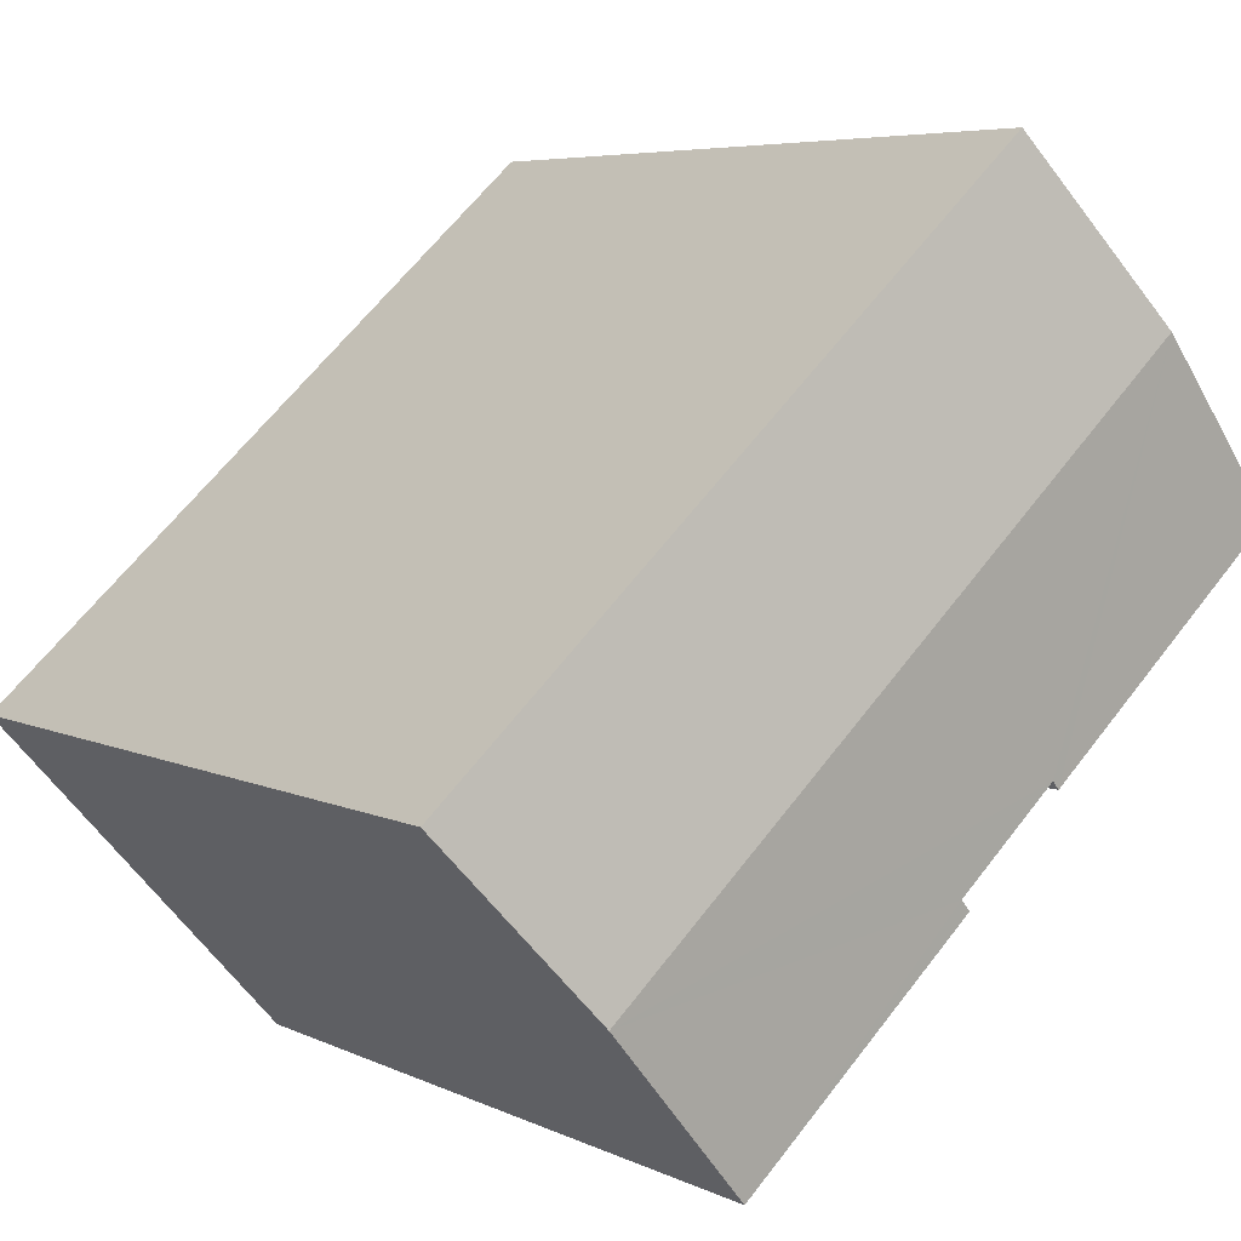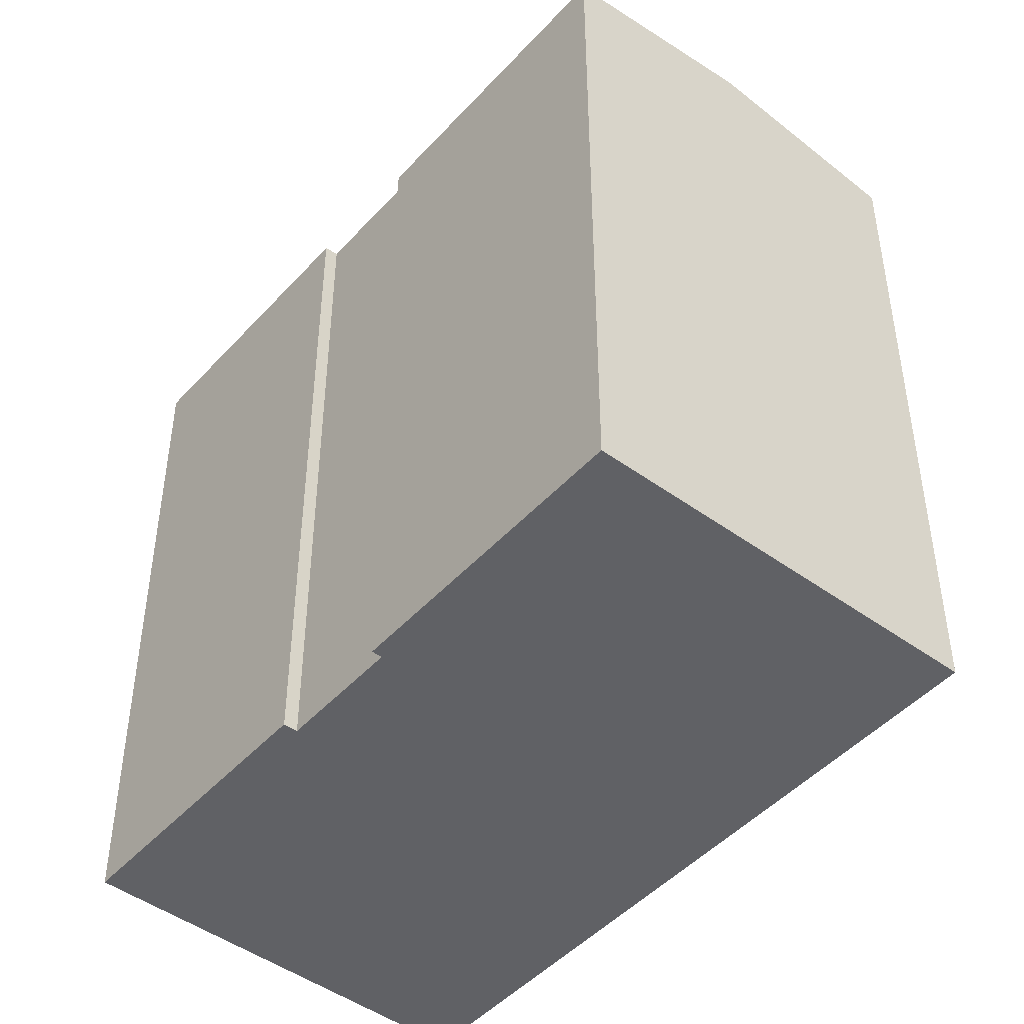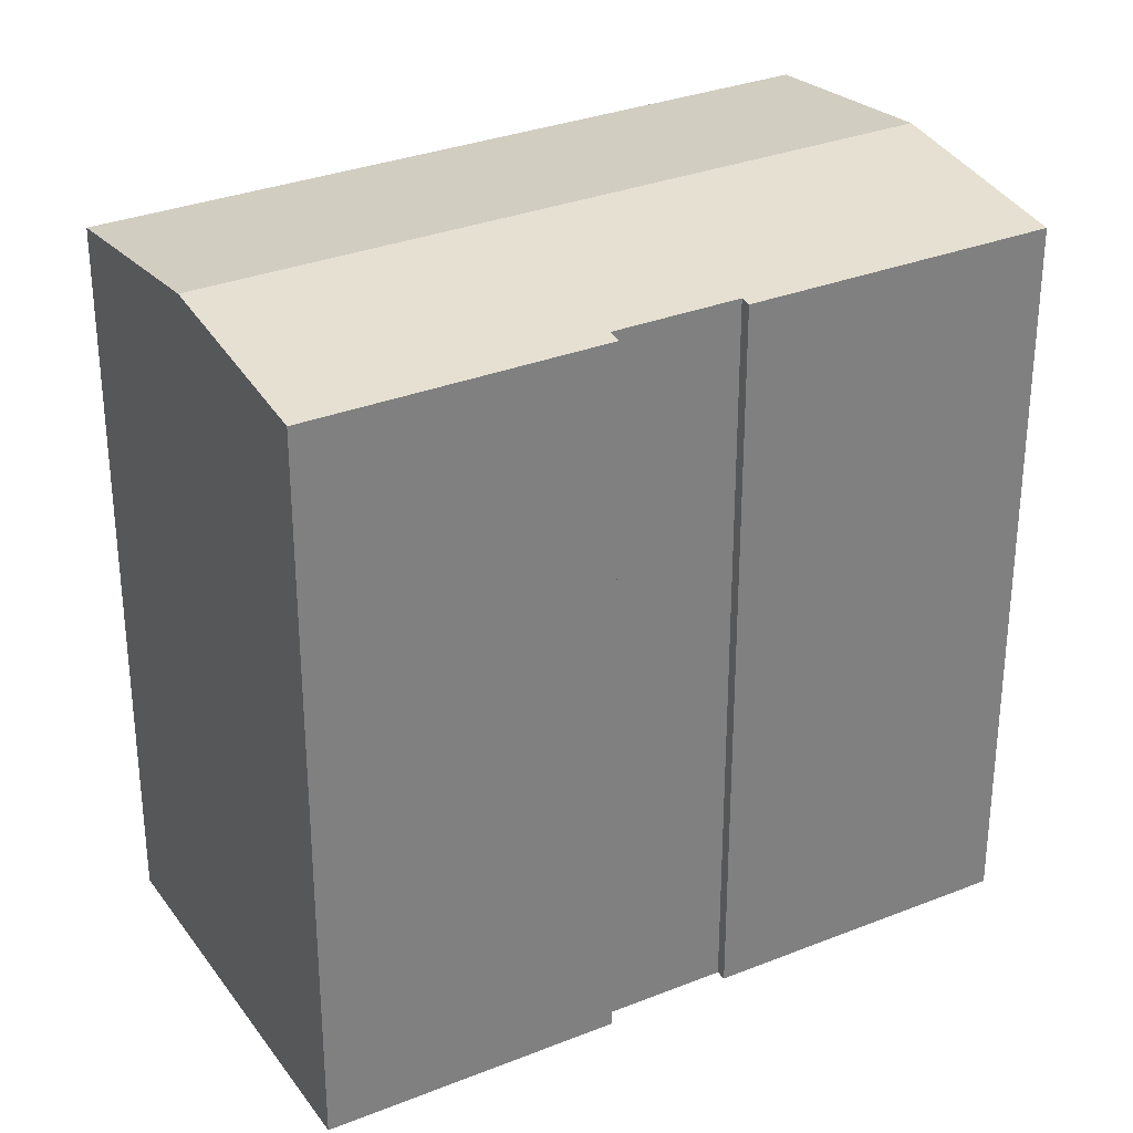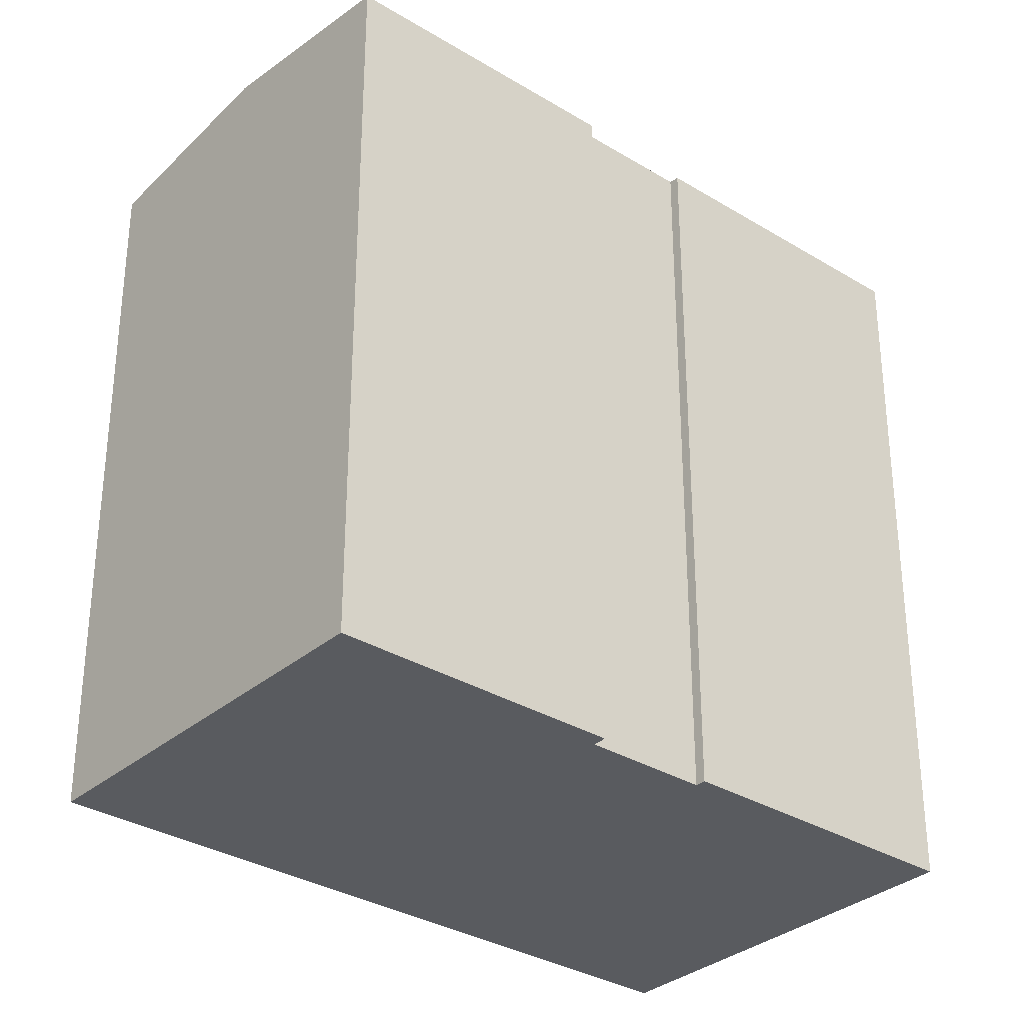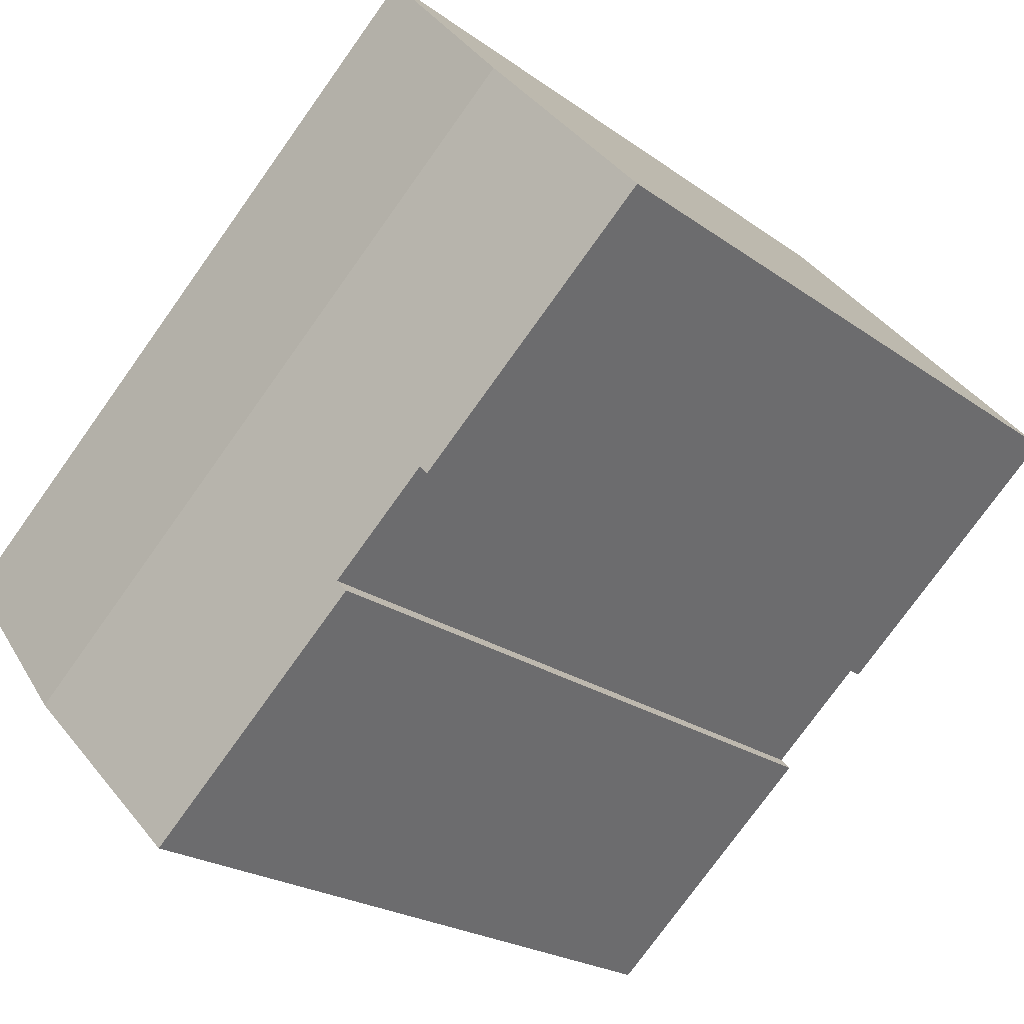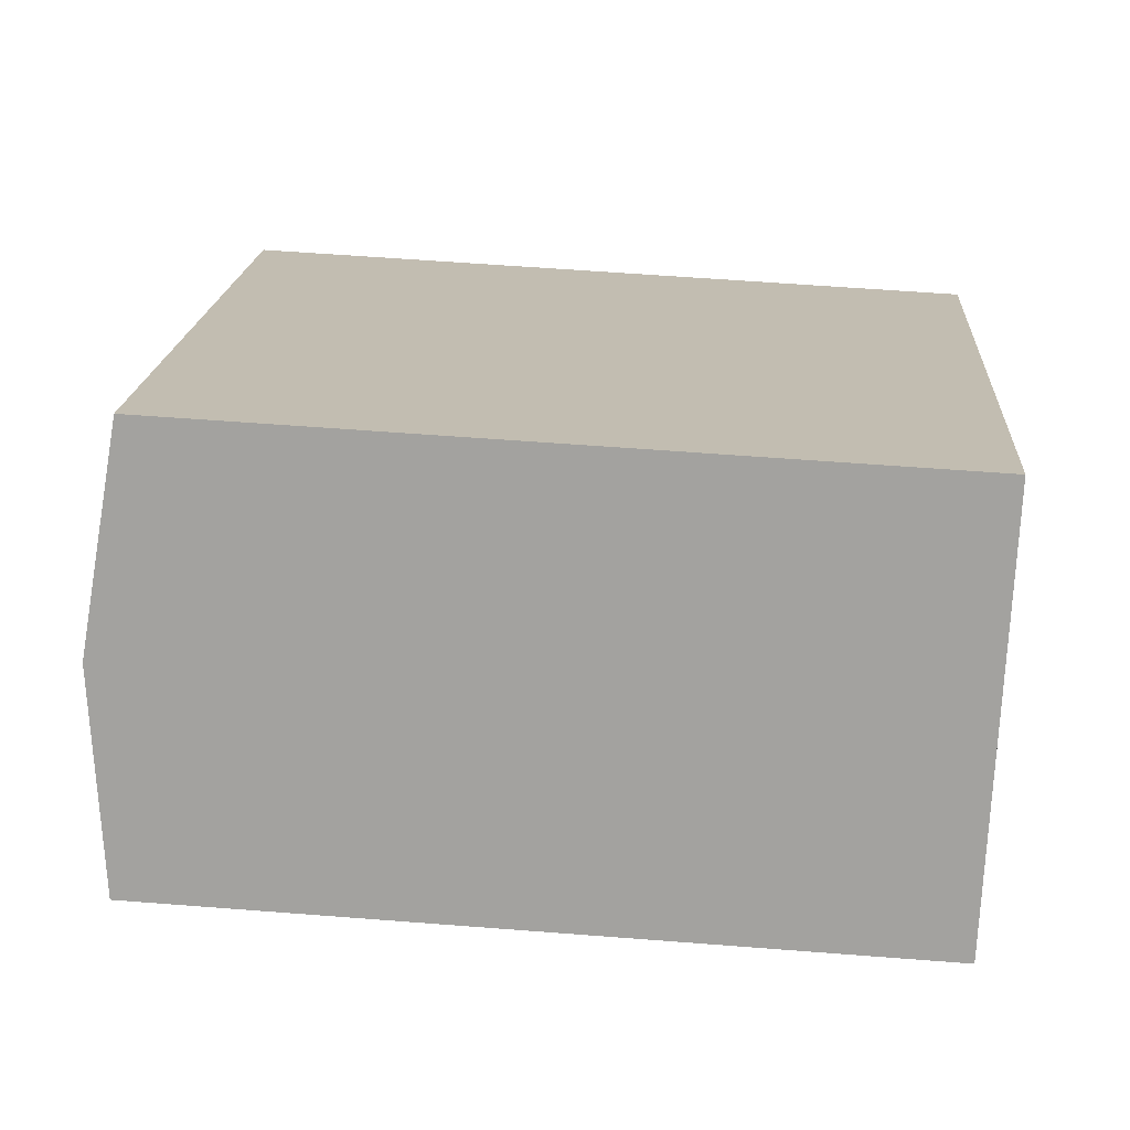
<metadata>
{"format":"obj","ext":"obj","renderer":"f3d","projection":"perspective","resolution":1024,"background":"white","views":[{"elev":5.8,"azim":144.9,"up":"+Z"},{"elev":-47.1,"azim":-87.7,"up":"+Y"},{"elev":31.3,"azim":-167.6,"up":"+Y"},{"elev":-32.4,"azim":-178.4,"up":"+Y"},{"elev":-21.7,"azim":-141.6,"up":"+Z"},{"elev":58.6,"azim":-85.4,"up":"+Z"}]}
</metadata>
<code>
v  3.734 20.1 4.189
v  6.237 19.46 -5.607
v  0 19.46 1.191e-15
v  6.432 19.49 -5.39
v  18.46 20.1 -9.099
v  8.988 19.49 -7.688
v  14.67 19.45 -13.32
v  8.727 19.45 -7.978
v  22.27 19.45 -4.862
v  7.522 19.45 8.439
v  14.67 8.159e-16 -13.32
v  8.727 4.885e-16 -7.978
v  8.988 4.708e-16 -7.688
v  6.432 3.3e-16 -5.39
v  6.237 3.433e-16 -5.607
v  0 0 0
v  7.522 -5.167e-16 8.439
v  3.734 -2.565e-16 4.189
v  18.46 5.572e-16 -9.099
v  22.27 2.977e-16 -4.862
g defaultobject
f 1 2 3
f 2 1 4
f 4 1 5
f 4 5 6
f 6 5 7
f 7 8 6
f 9 1 10
f 1 9 5
f 11 8 7
f 8 11 12
f 13 4 6
f 4 13 14
f 15 3 2
f 3 15 16
f 8 13 6
f 13 8 12
f 16 1 3
f 1 16 10
f 10 16 17
f 17 16 18
f 14 2 4
f 2 14 15
f 5 11 7
f 11 5 9
f 11 9 19
f 19 9 20
f 17 9 10
f 9 17 20
f 15 14 16
f 18 20 17
f 20 18 16
f 20 16 14
f 20 14 13
f 20 13 12
f 20 12 19
f 19 12 11

</code>
